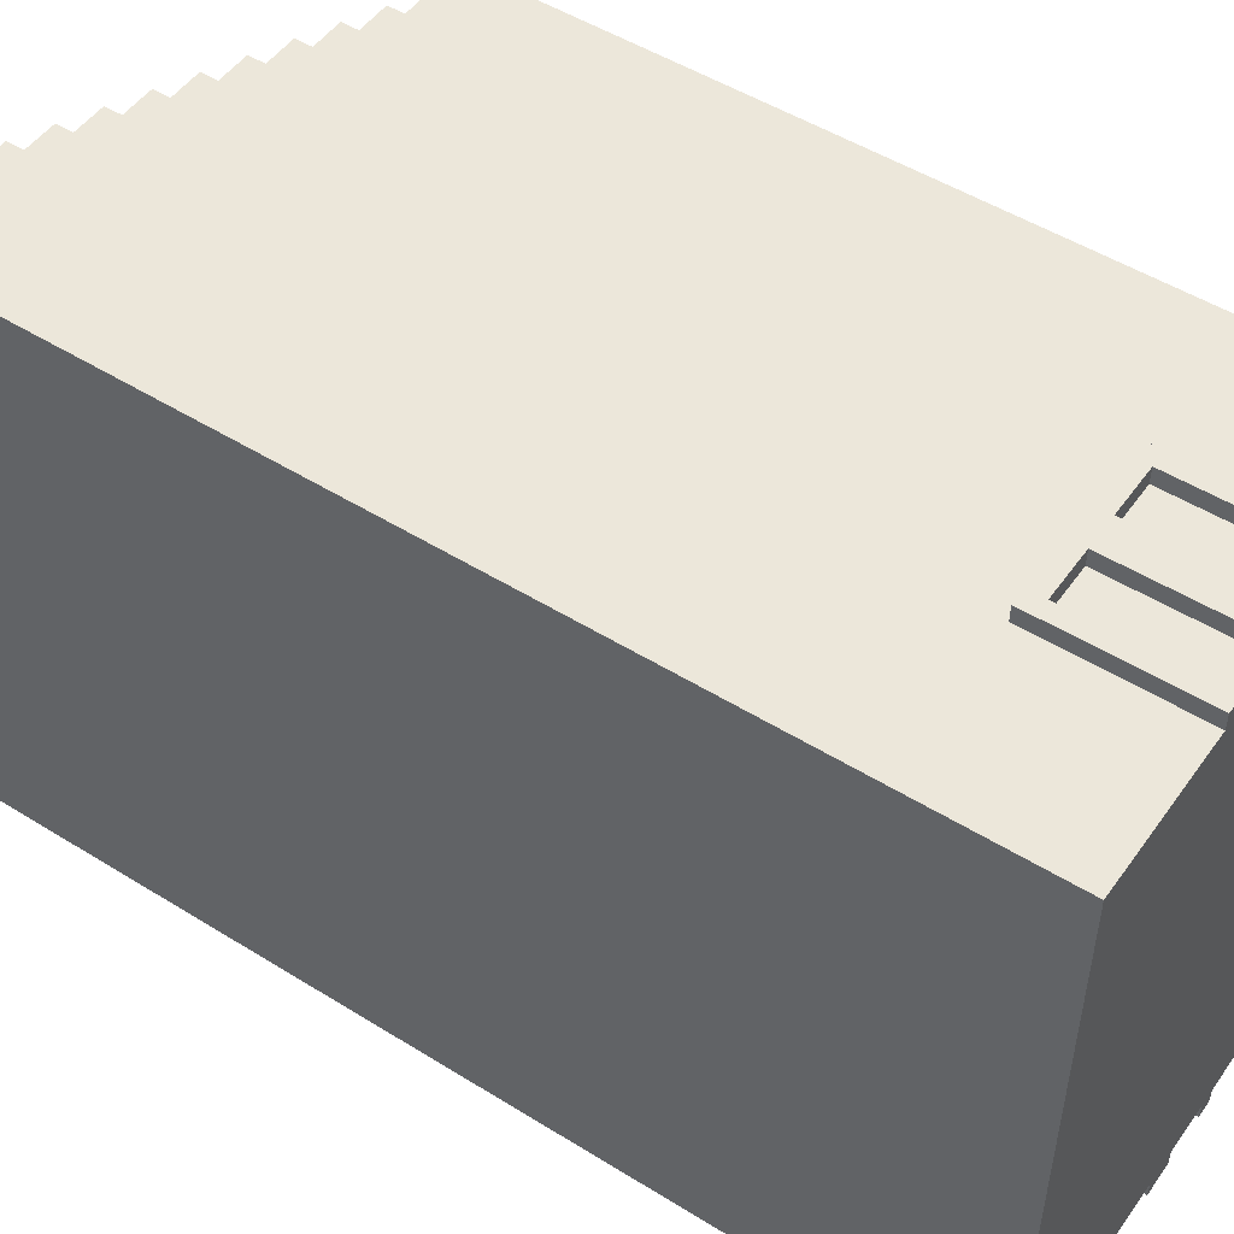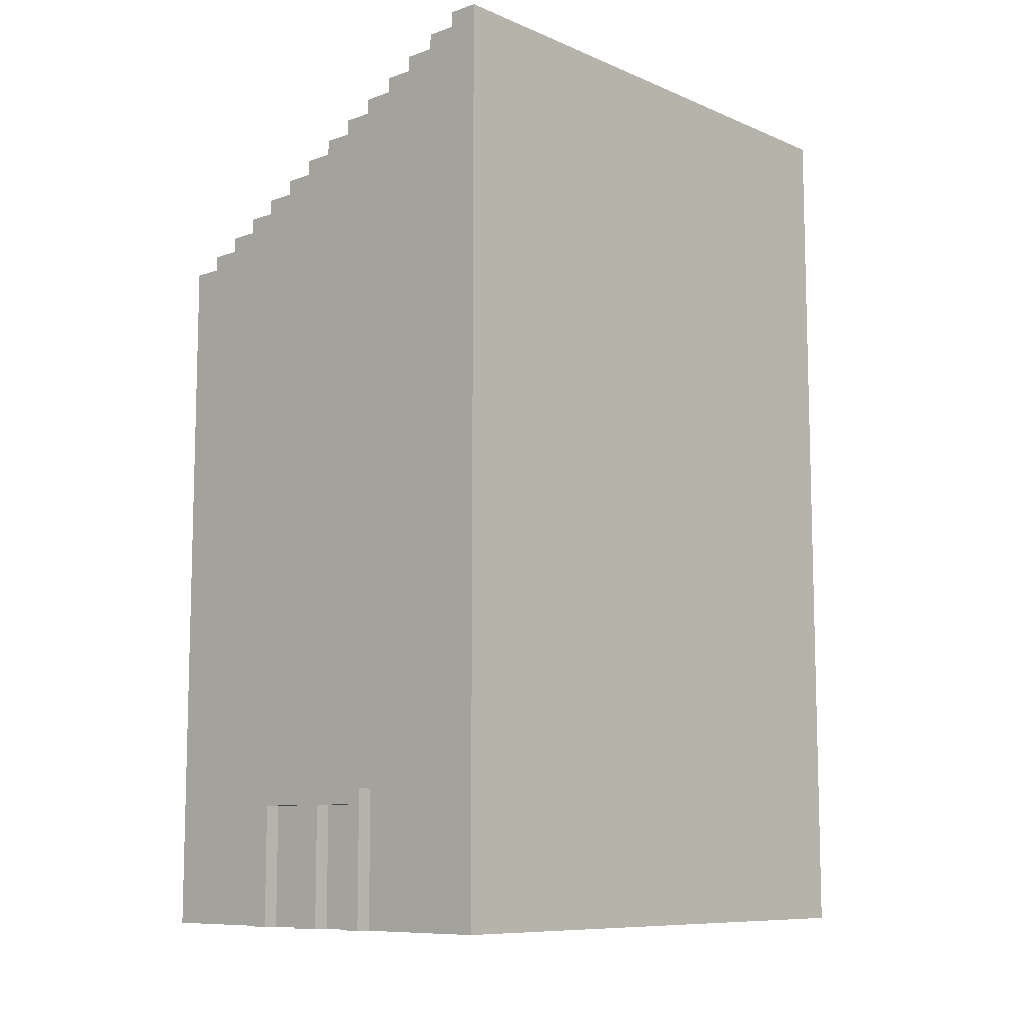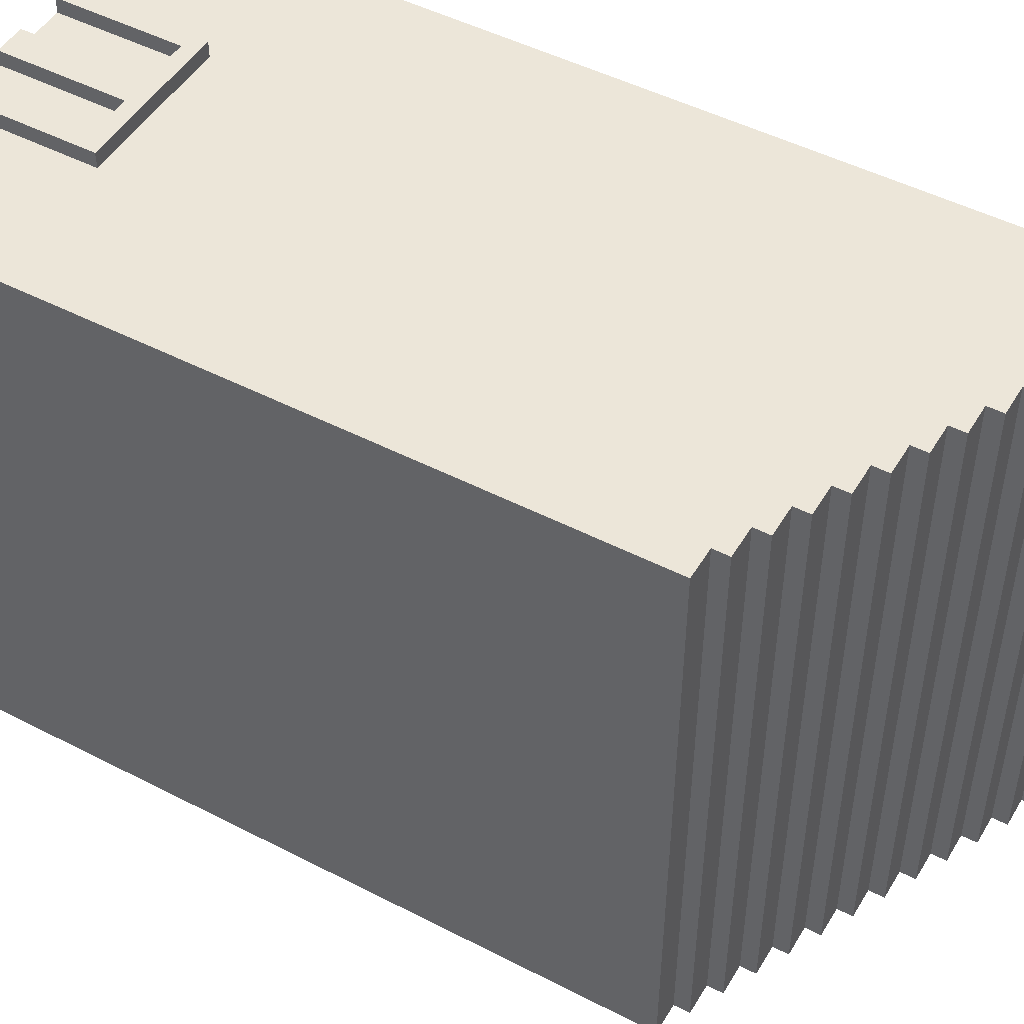
<metadata>
{"format":"obj","ext":"obj","renderer":"f3d","projection":"perspective","resolution":1024,"background":"white","views":[{"elev":50.4,"azim":-55.7,"up":"+Z"},{"elev":-9.4,"azim":-137.5,"up":"+Y"},{"elev":48.6,"azim":119.9,"up":"+Z"}]}
</metadata>
<code>
o
v -1.4 0 1.9
v -1.4 0 1.8
v -1.4 0 -1.8
v -1.4 0 -1.9
v -1.4 1 1.8
v -1.4 1 -1.8
v -1.4 1.1 1.8
v -1.4 1.1 -1.8
v -1.4 2 1.8
v -1.4 2 -1.8
v -1.4 2.1 1.8
v -1.4 2.1 -1.8
v -1.4 3 1.8
v -1.4 3 -1.8
v -1.4 3.1 1.8
v -1.4 3.1 -1.8
v -1.4 4 1.8
v -1.4 4 -1.8
v -1.4 4.1 1.8
v -1.4 4.1 -1.8
v -1.4 4.9 1.8
v -1.4 4.9 -1.8
v -1.4 5 1.8
v -1.4 5 -1.8
v -1.4 5.9 1.8
v -1.4 5.9 -1.8
v -1.4 6 1.9
v -1.4 6 -1.9
v -0.5 0 2
v -0.5 0 1.9
v -0.5 0 -1.9
v -0.5 0 -2
v -0.5 0.9 2
v -0.5 0.9 1.9
v -0.5 0.9 -1.9
v -0.5 0.9 -2
v -0.1 0 2
v -0.1 0 1.9
v -0.1 0 -1.9
v -0.1 0 -2
v -0.1 0.3 2
v -0.1 0.3 1.9
v -0.1 0.3 -1.9
v -0.1 0.3 -2
v -0.1 0.4 2
v -0.1 0.4 1.9
v -0.1 0.4 -1.9
v -0.1 0.4 -2
v -0.1 0.8 2
v -0.1 0.8 1.9
v -0.1 0.8 -1.9
v -0.1 0.8 -2
v 0.4 0 2
v 0.4 0 1.9
v 0.4 0 -1.9
v 0.4 0 -2
v 0.4 0.8 2
v 0.4 0.8 1.9
v 0.4 0.8 -1.9
v 0.4 0.8 -2
v -1.2 5.9 1.9
v -1.2 5.9 -1.9
v -1.2 6 1.9
v -1.2 6 -1.9
v -1 5.8 1.9
v -1 5.8 -1.9
v -1 5.9 1.9
v -1 5.9 -1.9
v -0.8 5.7 1.9
v -0.8 5.7 -1.9
v -0.8 5.8 1.9
v -0.8 5.8 -1.9
v -0.6 5.6 1.9
v -0.6 5.6 -1.9
v -0.6 5.7 1.9
v -0.6 5.7 -1.9
v -0.4 0 2
v -0.4 0 1.9
v -0.4 0 -1.9
v -0.4 0 -2
v -0.4 0.8 2
v -0.4 0.8 1.9
v -0.4 0.8 -1.9
v -0.4 0.8 -2
v -0.4 5.5 1.9
v -0.4 5.5 -1.9
v -0.4 5.6 1.9
v -0.4 5.6 -1.9
v -0.2 5.4 1.9
v -0.2 5.4 -1.9
v -0.2 5.5 1.9
v -0.2 5.5 -1.9
v 0 5.3 1.9
v 0 5.3 -1.9
v 0 5.4 1.9
v 0 5.4 -1.9
v 0.1 0 2
v 0.1 0 1.9
v 0.1 0 -1.9
v 0.1 0 -2
v 0.1 0.3 2
v 0.1 0.3 1.9
v 0.1 0.3 -1.9
v 0.1 0.3 -2
v 0.1 0.4 2
v 0.1 0.4 1.9
v 0.1 0.4 -1.9
v 0.1 0.4 -2
v 0.1 0.8 2
v 0.1 0.8 1.9
v 0.1 0.8 -1.9
v 0.1 0.8 -2
v 0.2 5.2 1.9
v 0.2 5.2 -1.9
v 0.2 5.3 1.9
v 0.2 5.3 -1.9
v 0.4 5.1 1.9
v 0.4 5.1 -1.9
v 0.4 5.2 1.9
v 0.4 5.2 -1.9
v 0.5 0 2
v 0.5 0 1.9
v 0.5 0 -1.9
v 0.5 0 -2
v 0.5 0.9 2
v 0.5 0.9 1.9
v 0.5 0.9 -1.9
v 0.5 0.9 -2
v 0.6 5 1.9
v 0.6 5 -1.9
v 0.6 5.1 1.9
v 0.6 5.1 -1.9
v 0.8 4.9 1.9
v 0.8 4.9 -1.9
v 0.8 5 1.9
v 0.8 5 -1.9
v 1 4.8 1.9
v 1 4.8 -1.9
v 1 4.9 1.9
v 1 4.9 -1.9
v 1.2 4.7 1.9
v 1.2 4.7 -1.9
v 1.2 4.8 1.9
v 1.2 4.8 -1.9
v 1.4 0 1.9
v 1.4 0 1.8
v 1.4 0 -1.8
v 1.4 0 -1.9
v 1.4 1 1.8
v 1.4 1 -1.8
v 1.4 1.1 1.8
v 1.4 1.1 -1.8
v 1.4 2 1.8
v 1.4 2 -1.8
v 1.4 2.1 1.8
v 1.4 2.1 -1.8
v 1.4 3 1.8
v 1.4 3 -1.8
v 1.4 3.1 1.8
v 1.4 3.1 -1.8
v 1.4 4 1.8
v 1.4 4 -1.8
v 1.4 4.1 1.8
v 1.4 4.1 -1.8
v 1.4 4.6 1.8
v 1.4 4.6 -1.8
v 1.4 4.7 1.9
v 1.4 4.7 -1.9
v -0.5 0 2
v -0.5 0.9 2
v -0.4 0 2
v -0.4 0.8 2
v -0.1 0 2
v -0.1 0.3 2
v -0.1 0.4 2
v -0.1 0.8 2
v 0.1 0 2
v 0.1 0.3 2
v 0.1 0.4 2
v 0.1 0.8 2
v 0.4 0 2
v 0.4 0.8 2
v 0.5 0 2
v 0.5 0.9 2
v -1.4 0 1.9
v -1.4 6 1.9
v -1.3 0 1.9
v -1.3 1 1.9
v -1.3 1.1 1.9
v -1.3 2 1.9
v -1.3 2.1 1.9
v -1.3 3 1.9
v -1.3 3.1 1.9
v -1.3 4 1.9
v -1.3 4.1 1.9
v -1.3 4.6 1.9
v -1.3 4.7 1.9
v -1.3 4.9 1.9
v -1.3 5 1.9
v -1.3 5.2 1.9
v -1.3 5.3 1.9
v -1.3 5.5 1.9
v -1.3 5.6 1.9
v -1.3 5.9 1.9
v -1.2 5.8 1.9
v -1.2 5.9 1.9
v -1.2 6 1.9
v -1 5.7 1.9
v -1 5.8 1.9
v -1 5.9 1.9
v -0.8 5.6 1.9
v -0.8 5.7 1.9
v -0.8 5.8 1.9
v -0.6 5.6 1.9
v -0.6 5.7 1.9
v -0.5 0 1.9
v -0.5 0.9 1.9
v -0.4 0 1.9
v -0.4 0.8 1.9
v -0.4 5.4 1.9
v -0.4 5.5 1.9
v -0.4 5.6 1.9
v -0.2 5.3 1.9
v -0.2 5.4 1.9
v -0.2 5.5 1.9
v -0.1 0 1.9
v -0.1 0.3 1.9
v -0.1 0.4 1.9
v -0.1 0.8 1.9
v 0 5.3 1.9
v 0 5.4 1.9
v 0.1 0 1.9
v 0.1 0.3 1.9
v 0.1 0.4 1.9
v 0.1 0.8 1.9
v 0.2 5.1 1.9
v 0.2 5.2 1.9
v 0.2 5.3 1.9
v 0.4 0 1.9
v 0.4 0.8 1.9
v 0.4 5 1.9
v 0.4 5.1 1.9
v 0.4 5.2 1.9
v 0.5 0 1.9
v 0.5 0.9 1.9
v 0.6 5 1.9
v 0.6 5.1 1.9
v 0.8 4.8 1.9
v 0.8 4.9 1.9
v 0.8 5 1.9
v 1 4.7 1.9
v 1 4.8 1.9
v 1 4.9 1.9
v 1.2 4.7 1.9
v 1.2 4.8 1.9
v 1.3 0 1.9
v 1.3 1 1.9
v 1.3 1.1 1.9
v 1.3 2 1.9
v 1.3 2.1 1.9
v 1.3 3 1.9
v 1.3 3.1 1.9
v 1.3 4 1.9
v 1.3 4.1 1.9
v 1.3 4.6 1.9
v 1.4 0 1.9
v 1.4 4.7 1.9
v -1.4 0 -1.9
v -1.4 6 -1.9
v -1.3 0 -1.9
v -1.3 1 -1.9
v -1.3 1.1 -1.9
v -1.3 2 -1.9
v -1.3 2.1 -1.9
v -1.3 3 -1.9
v -1.3 3.1 -1.9
v -1.3 4 -1.9
v -1.3 4.1 -1.9
v -1.3 4.6 -1.9
v -1.3 4.7 -1.9
v -1.3 4.9 -1.9
v -1.3 5 -1.9
v -1.3 5.2 -1.9
v -1.3 5.3 -1.9
v -1.3 5.5 -1.9
v -1.3 5.6 -1.9
v -1.3 5.9 -1.9
v -1.2 5.8 -1.9
v -1.2 5.9 -1.9
v -1.2 6 -1.9
v -1 5.7 -1.9
v -1 5.8 -1.9
v -1 5.9 -1.9
v -0.8 5.6 -1.9
v -0.8 5.7 -1.9
v -0.8 5.8 -1.9
v -0.6 5.6 -1.9
v -0.6 5.7 -1.9
v -0.5 0 -1.9
v -0.5 0.9 -1.9
v -0.4 0 -1.9
v -0.4 0.8 -1.9
v -0.4 5.4 -1.9
v -0.4 5.5 -1.9
v -0.4 5.6 -1.9
v -0.2 5.3 -1.9
v -0.2 5.4 -1.9
v -0.2 5.5 -1.9
v -0.1 0 -1.9
v -0.1 0.3 -1.9
v -0.1 0.4 -1.9
v -0.1 0.8 -1.9
v 0 5.3 -1.9
v 0 5.4 -1.9
v 0.1 0 -1.9
v 0.1 0.3 -1.9
v 0.1 0.4 -1.9
v 0.1 0.8 -1.9
v 0.2 5.1 -1.9
v 0.2 5.2 -1.9
v 0.2 5.3 -1.9
v 0.4 0 -1.9
v 0.4 0.8 -1.9
v 0.4 5 -1.9
v 0.4 5.1 -1.9
v 0.4 5.2 -1.9
v 0.5 0 -1.9
v 0.5 0.9 -1.9
v 0.6 5 -1.9
v 0.6 5.1 -1.9
v 0.8 4.8 -1.9
v 0.8 4.9 -1.9
v 0.8 5 -1.9
v 1 4.7 -1.9
v 1 4.8 -1.9
v 1 4.9 -1.9
v 1.2 4.7 -1.9
v 1.2 4.8 -1.9
v 1.3 0 -1.9
v 1.3 1 -1.9
v 1.3 1.1 -1.9
v 1.3 2 -1.9
v 1.3 2.1 -1.9
v 1.3 3 -1.9
v 1.3 3.1 -1.9
v 1.3 4 -1.9
v 1.3 4.1 -1.9
v 1.3 4.6 -1.9
v 1.4 0 -1.9
v 1.4 4.7 -1.9
v -0.5 0 -2
v -0.5 0.9 -2
v -0.4 0 -2
v -0.4 0.8 -2
v -0.1 0 -2
v -0.1 0.3 -2
v -0.1 0.4 -2
v -0.1 0.8 -2
v 0.1 0 -2
v 0.1 0.3 -2
v 0.1 0.4 -2
v 0.1 0.8 -2
v 0.4 0 -2
v 0.4 0.8 -2
v 0.5 0 -2
v 0.5 0.9 -2
v -0.5 0 2
v -0.4 0 2
v -0.1 0 2
v 0.1 0 2
v 0.4 0 2
v 0.5 0 2
v -1.4 0 1.9
v -1.3 0 1.9
v -0.5 0 1.9
v -0.4 0 1.9
v -0.1 0 1.9
v 0.1 0 1.9
v 0.4 0 1.9
v 0.5 0 1.9
v 1.3 0 1.9
v 1.4 0 1.9
v -1.4 0 1.8
v -1.3 0 1.8
v -0.4 0 1.8
v 0.4 0 1.8
v 1.3 0 1.8
v 1.4 0 1.8
v -1.4 0 -1.8
v -1.3 0 -1.8
v -0.4 0 -1.8
v 0.4 0 -1.8
v 1.3 0 -1.8
v 1.4 0 -1.8
v -1.4 0 -1.9
v -1.3 0 -1.9
v -0.5 0 -1.9
v -0.4 0 -1.9
v -0.1 0 -1.9
v 0.1 0 -1.9
v 0.4 0 -1.9
v 0.5 0 -1.9
v 1.3 0 -1.9
v 1.4 0 -1.9
v -0.5 0 -2
v -0.4 0 -2
v -0.1 0 -2
v 0.1 0 -2
v 0.4 0 -2
v 0.5 0 -2
v -0.4 0.8 2
v -0.1 0.8 2
v 0.1 0.8 2
v 0.4 0.8 2
v -0.4 0.8 1.9
v -0.1 0.8 1.9
v 0.1 0.8 1.9
v 0.4 0.8 1.9
v -0.4 0.8 -1.9
v -0.1 0.8 -1.9
v 0.1 0.8 -1.9
v 0.4 0.8 -1.9
v -0.4 0.8 -2
v -0.1 0.8 -2
v 0.1 0.8 -2
v 0.4 0.8 -2
v -0.5 0.9 2
v 0.5 0.9 2
v -0.5 0.9 1.9
v 0.5 0.9 1.9
v -0.5 0.9 -1.9
v 0.5 0.9 -1.9
v -0.5 0.9 -2
v 0.5 0.9 -2
v 1.2 4.7 1.9
v 1.4 4.7 1.9
v 1.2 4.7 -1.9
v 1.4 4.7 -1.9
v 1 4.8 1.9
v 1.2 4.8 1.9
v 1 4.8 -1.9
v 1.2 4.8 -1.9
v 0.8 4.9 1.9
v 1 4.9 1.9
v 0.8 4.9 -1.9
v 1 4.9 -1.9
v 0.6 5 1.9
v 0.8 5 1.9
v 0.6 5 -1.9
v 0.8 5 -1.9
v 0.4 5.1 1.9
v 0.6 5.1 1.9
v 0.4 5.1 -1.9
v 0.6 5.1 -1.9
v 0.2 5.2 1.9
v 0.4 5.2 1.9
v 0.2 5.2 -1.9
v 0.4 5.2 -1.9
v 0 5.3 1.9
v 0.2 5.3 1.9
v 0 5.3 -1.9
v 0.2 5.3 -1.9
v -0.2 5.4 1.9
v 0 5.4 1.9
v -0.2 5.4 -1.9
v 0 5.4 -1.9
v -0.4 5.5 1.9
v -0.2 5.5 1.9
v -0.4 5.5 -1.9
v -0.2 5.5 -1.9
v -0.6 5.6 1.9
v -0.4 5.6 1.9
v -0.6 5.6 -1.9
v -0.4 5.6 -1.9
v -0.8 5.7 1.9
v -0.6 5.7 1.9
v -0.8 5.7 -1.9
v -0.6 5.7 -1.9
v -1 5.8 1.9
v -0.8 5.8 1.9
v -1 5.8 -1.9
v -0.8 5.8 -1.9
v -1.2 5.9 1.9
v -1 5.9 1.9
v -1.2 5.9 -1.9
v -1 5.9 -1.9
v -1.4 6 1.9
v -1.2 6 1.9
v -1.4 6 -1.9
v -1.2 6 -1.9
f 5 2 1
f 5 3 2
f 6 4 3
f 6 3 5
f 7 5 1
f 7 6 5
f 8 4 6
f 8 6 7
f 9 7 1
f 9 8 7
f 10 4 8
f 10 8 9
f 11 9 1
f 11 10 9
f 12 4 10
f 12 10 11
f 13 11 1
f 13 12 11
f 14 4 12
f 14 12 13
f 15 13 1
f 15 14 13
f 16 4 14
f 16 14 15
f 17 15 1
f 17 16 15
f 18 4 16
f 18 16 17
f 19 17 1
f 19 18 17
f 20 4 18
f 20 18 19
f 21 19 1
f 21 20 19
f 22 4 20
f 22 20 21
f 23 21 1
f 23 22 21
f 24 4 22
f 24 22 23
f 25 23 1
f 25 24 23
f 26 4 24
f 26 24 25
f 27 25 1
f 27 26 25
f 28 4 26
f 28 26 27
f 33 30 29
f 34 30 33
f 35 32 31
f 36 32 35
f 41 38 37
f 42 38 41
f 43 40 39
f 44 40 43
f 45 42 41
f 46 42 45
f 47 44 43
f 48 44 47
f 49 46 45
f 50 46 49
f 51 48 47
f 52 48 51
f 57 54 53
f 58 54 57
f 59 56 55
f 60 56 59
f 61 62 63
f 63 62 64
f 65 66 67
f 67 66 68
f 69 70 71
f 71 70 72
f 73 74 75
f 75 74 76
f 77 78 81
f 81 78 82
f 79 80 83
f 83 80 84
f 85 86 87
f 87 86 88
f 89 90 91
f 91 90 92
f 93 94 95
f 95 94 96
f 97 98 101
f 101 98 102
f 99 100 103
f 103 100 104
f 101 102 105
f 105 102 106
f 103 104 107
f 107 104 108
f 105 106 109
f 109 106 110
f 107 108 111
f 111 108 112
f 113 114 115
f 115 114 116
f 117 118 119
f 119 118 120
f 121 122 125
f 125 122 126
f 123 124 127
f 127 124 128
f 129 130 131
f 131 130 132
f 133 134 135
f 135 134 136
f 137 138 139
f 139 138 140
f 141 142 143
f 143 142 144
f 145 146 149
f 146 147 149
f 147 148 150
f 149 147 150
f 145 149 151
f 149 150 151
f 150 148 152
f 151 150 152
f 145 151 153
f 151 152 153
f 152 148 154
f 153 152 154
f 145 153 155
f 153 154 155
f 154 148 156
f 155 154 156
f 145 155 157
f 155 156 157
f 156 148 158
f 157 156 158
f 145 157 159
f 157 158 159
f 158 148 160
f 159 158 160
f 145 159 161
f 159 160 161
f 160 148 162
f 161 160 162
f 145 161 163
f 161 162 163
f 162 148 164
f 163 162 164
f 145 163 165
f 163 164 165
f 164 148 166
f 165 164 166
f 145 165 167
f 165 166 167
f 166 148 168
f 167 166 168
f 171 170 169
f 172 170 171
f 176 170 172
f 177 174 173
f 178 175 174
f 178 174 177
f 179 176 175
f 179 175 178
f 180 170 176
f 180 176 179
f 182 170 180
f 183 182 181
f 184 170 182
f 184 182 183
f 187 186 185
f 188 186 187
f 189 186 188
f 190 186 189
f 191 186 190
f 192 186 191
f 193 186 192
f 194 186 193
f 195 186 194
f 196 186 195
f 197 186 196
f 198 186 197
f 199 186 198
f 200 186 199
f 201 186 200
f 202 186 201
f 203 186 202
f 204 186 203
f 205 204 203
f 206 186 204
f 206 204 205
f 207 186 206
f 208 205 203
f 209 206 205
f 209 205 208
f 210 206 209
f 211 203 202
f 211 208 203
f 212 209 208
f 212 208 211
f 213 209 212
f 214 211 202
f 214 212 211
f 215 212 214
f 216 188 187
f 217 188 216
f 220 202 201
f 221 214 202
f 221 202 220
f 222 214 221
f 223 201 200
f 223 220 201
f 224 221 220
f 224 220 223
f 225 221 224
f 226 219 218
f 227 219 226
f 228 219 227
f 229 219 228
f 230 223 200
f 230 224 223
f 231 224 230
f 236 200 199
f 237 230 200
f 237 200 236
f 238 230 237
f 239 235 234
f 239 233 232
f 239 234 233
f 240 235 239
f 241 199 198
f 241 236 199
f 242 237 236
f 242 236 241
f 243 237 242
f 245 188 217
f 246 242 241
f 246 241 198
f 247 242 246
f 248 198 197
f 249 246 198
f 249 198 248
f 250 246 249
f 251 197 196
f 251 248 197
f 252 249 248
f 252 248 251
f 253 249 252
f 254 251 196
f 254 252 251
f 255 252 254
f 256 245 244
f 257 189 188
f 257 245 256
f 257 188 245
f 258 190 189
f 258 189 257
f 259 191 190
f 259 190 258
f 260 192 191
f 260 191 259
f 261 193 192
f 261 192 260
f 262 194 193
f 262 193 261
f 263 195 194
f 263 194 262
f 264 196 195
f 264 195 263
f 265 254 196
f 265 196 264
f 266 257 256
f 266 258 257
f 266 265 264
f 266 259 258
f 266 260 259
f 266 264 263
f 266 261 260
f 266 262 261
f 266 263 262
f 267 254 265
f 267 265 266
f 268 269 270
f 270 269 271
f 271 269 272
f 272 269 273
f 273 269 274
f 274 269 275
f 275 269 276
f 276 269 277
f 277 269 278
f 278 269 279
f 279 269 280
f 280 269 281
f 281 269 282
f 282 269 283
f 283 269 284
f 284 269 285
f 285 269 286
f 286 269 287
f 286 287 288
f 287 269 289
f 288 287 289
f 289 269 290
f 286 288 291
f 288 289 292
f 291 288 292
f 292 289 293
f 285 286 294
f 286 291 294
f 291 292 295
f 294 291 295
f 295 292 296
f 285 294 297
f 294 295 297
f 297 295 298
f 270 271 299
f 299 271 300
f 284 285 303
f 285 297 304
f 303 285 304
f 304 297 305
f 283 284 306
f 284 303 306
f 303 304 307
f 306 303 307
f 307 304 308
f 301 302 309
f 309 302 310
f 310 302 311
f 311 302 312
f 283 306 313
f 306 307 313
f 313 307 314
f 282 283 319
f 283 313 320
f 319 283 320
f 320 313 321
f 317 318 322
f 315 316 322
f 316 317 322
f 322 318 323
f 281 282 324
f 282 319 324
f 319 320 325
f 324 319 325
f 325 320 326
f 300 271 328
f 324 325 329
f 281 324 329
f 329 325 330
f 280 281 331
f 281 329 332
f 331 281 332
f 332 329 333
f 279 280 334
f 280 331 334
f 331 332 335
f 334 331 335
f 335 332 336
f 279 334 337
f 334 335 337
f 337 335 338
f 327 328 339
f 271 272 340
f 339 328 340
f 328 271 340
f 272 273 341
f 340 272 341
f 273 274 342
f 341 273 342
f 274 275 343
f 342 274 343
f 275 276 344
f 343 275 344
f 276 277 345
f 344 276 345
f 277 278 346
f 345 277 346
f 278 279 347
f 346 278 347
f 279 337 348
f 347 279 348
f 339 340 349
f 340 341 349
f 347 348 349
f 341 342 349
f 342 343 349
f 346 347 349
f 343 344 349
f 344 345 349
f 345 346 349
f 348 337 350
f 349 348 350
f 351 352 353
f 353 352 354
f 354 352 358
f 355 356 359
f 356 357 360
f 359 356 360
f 357 358 361
f 360 357 361
f 358 352 362
f 361 358 362
f 362 352 364
f 363 364 365
f 364 352 366
f 365 364 366
f 375 368 367
f 376 368 375
f 377 370 369
f 378 370 377
f 379 372 371
f 380 372 379
f 383 374 373
f 384 376 375
f 384 374 383
f 384 375 374
f 385 378 377
f 385 376 384
f 385 377 376
f 385 379 378
f 386 381 380
f 386 379 385
f 386 380 379
f 387 382 381
f 387 381 386
f 388 382 387
f 389 386 385
f 389 384 383
f 389 388 387
f 389 387 386
f 389 385 384
f 390 388 389
f 391 388 390
f 392 388 391
f 393 388 392
f 394 388 393
f 395 390 389
f 396 391 390
f 396 390 395
f 397 391 396
f 398 392 391
f 398 391 397
f 399 392 398
f 400 392 399
f 401 393 392
f 401 392 400
f 402 393 401
f 403 394 393
f 403 393 402
f 404 394 403
f 405 398 397
f 406 398 405
f 407 400 399
f 408 400 407
f 409 402 401
f 410 402 409
f 415 412 411
f 416 412 415
f 417 414 413
f 418 414 417
f 423 420 419
f 424 420 423
f 425 422 421
f 426 422 425
f 427 428 429
f 429 428 430
f 431 432 433
f 433 432 434
f 435 436 437
f 437 436 438
f 439 440 441
f 441 440 442
f 443 444 445
f 445 444 446
f 447 448 449
f 449 448 450
f 451 452 453
f 453 452 454
f 455 456 457
f 457 456 458
f 459 460 461
f 461 460 462
f 463 464 465
f 465 464 466
f 467 468 469
f 469 468 470
f 471 472 473
f 473 472 474
f 475 476 477
f 477 476 478
f 479 480 481
f 481 480 482
f 483 484 485
f 485 484 486
f 487 488 489
f 489 488 490

</code>
